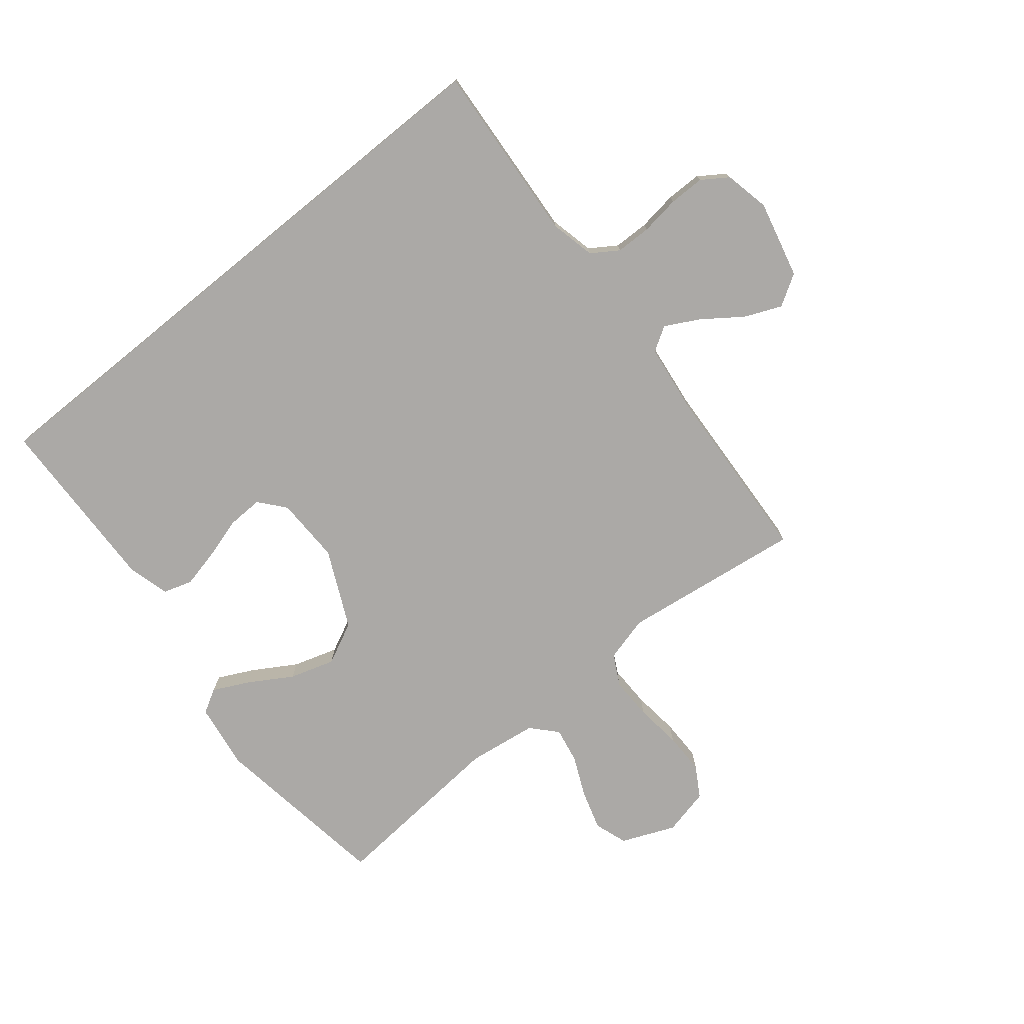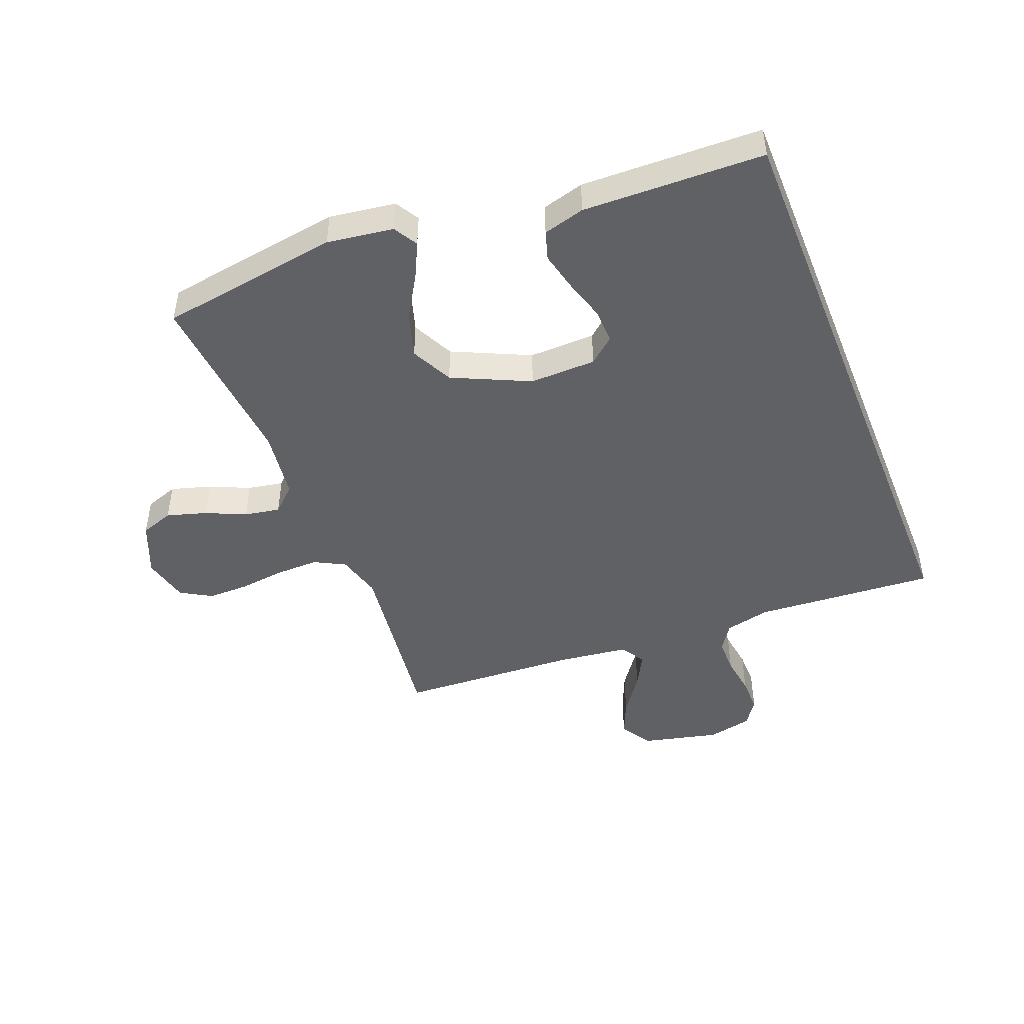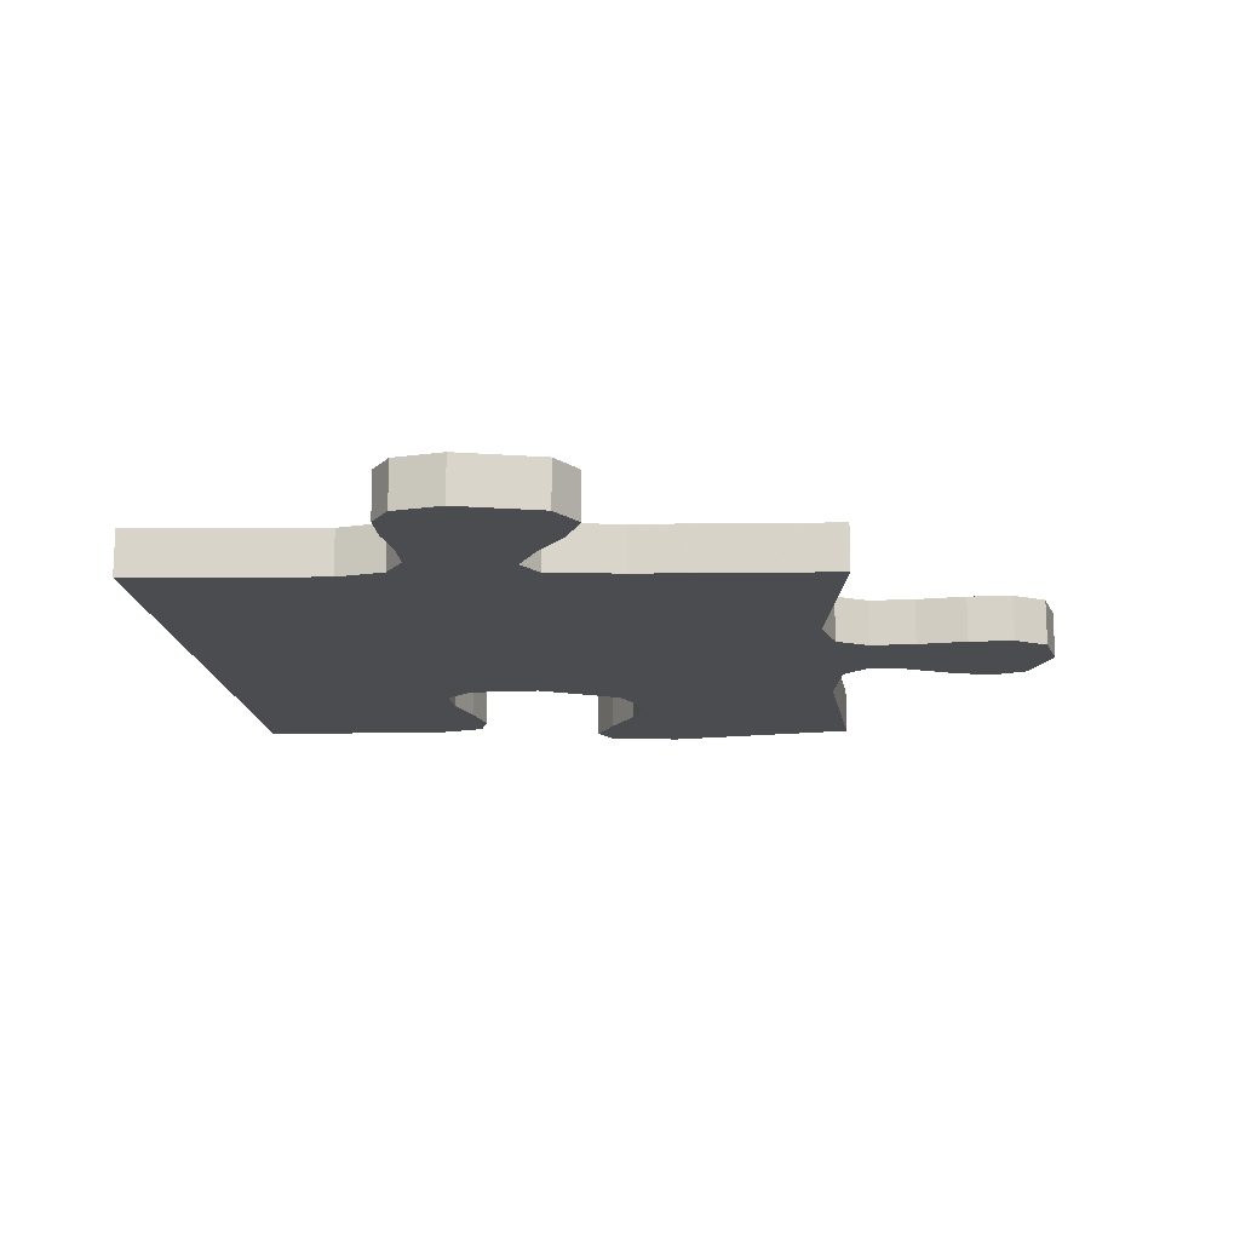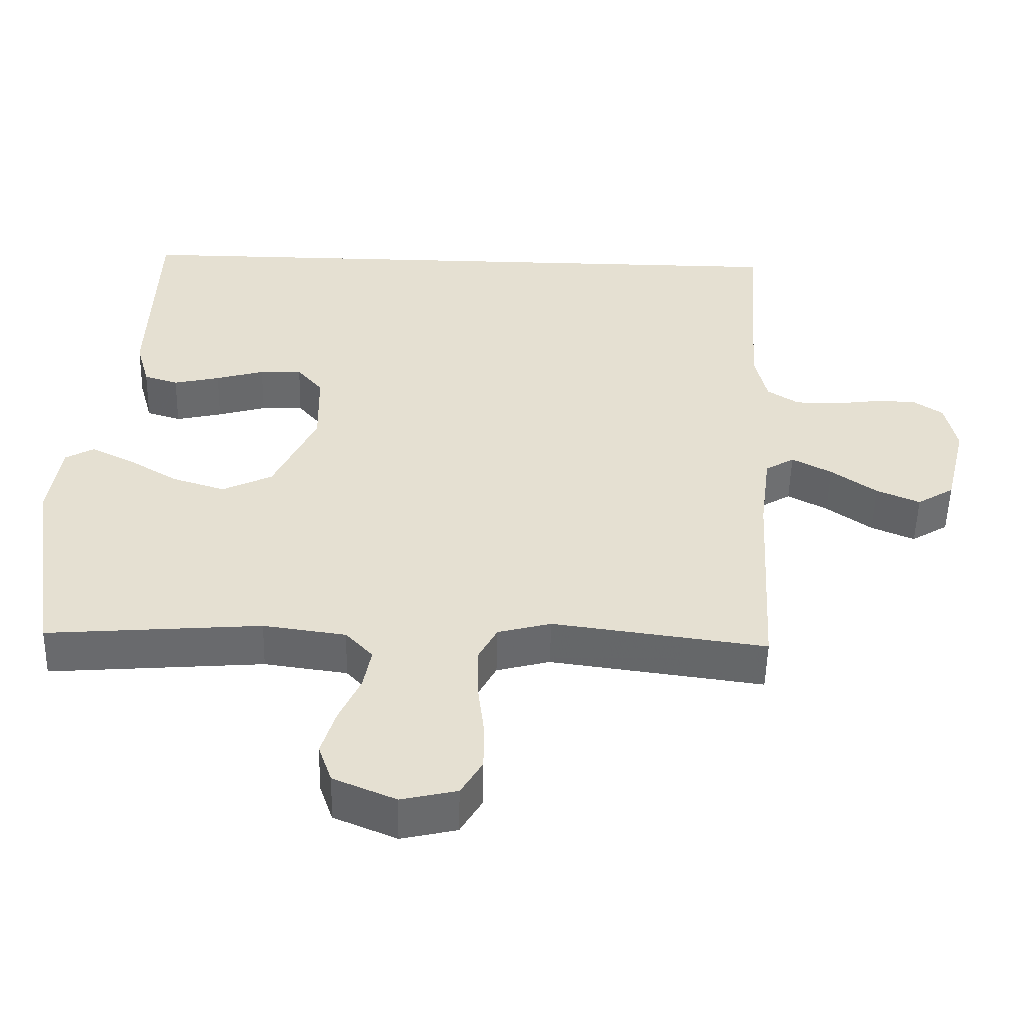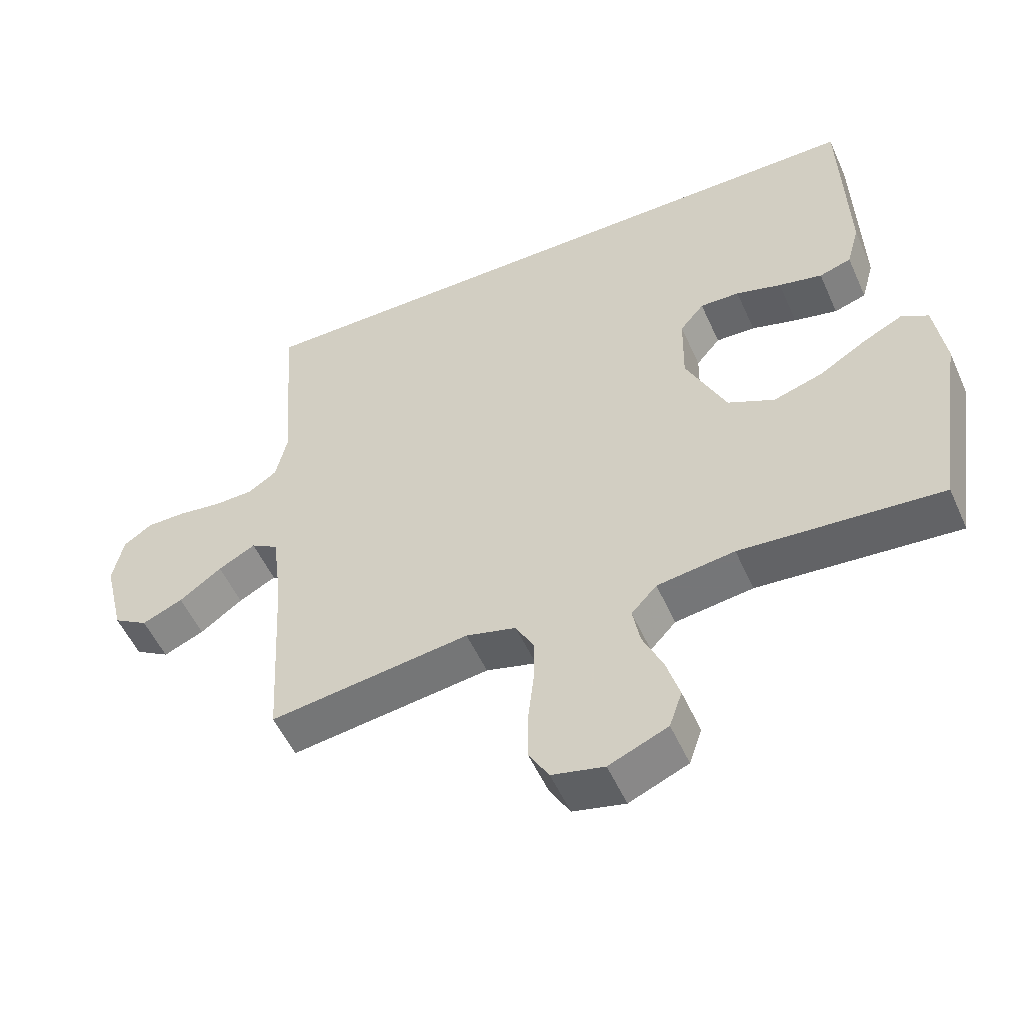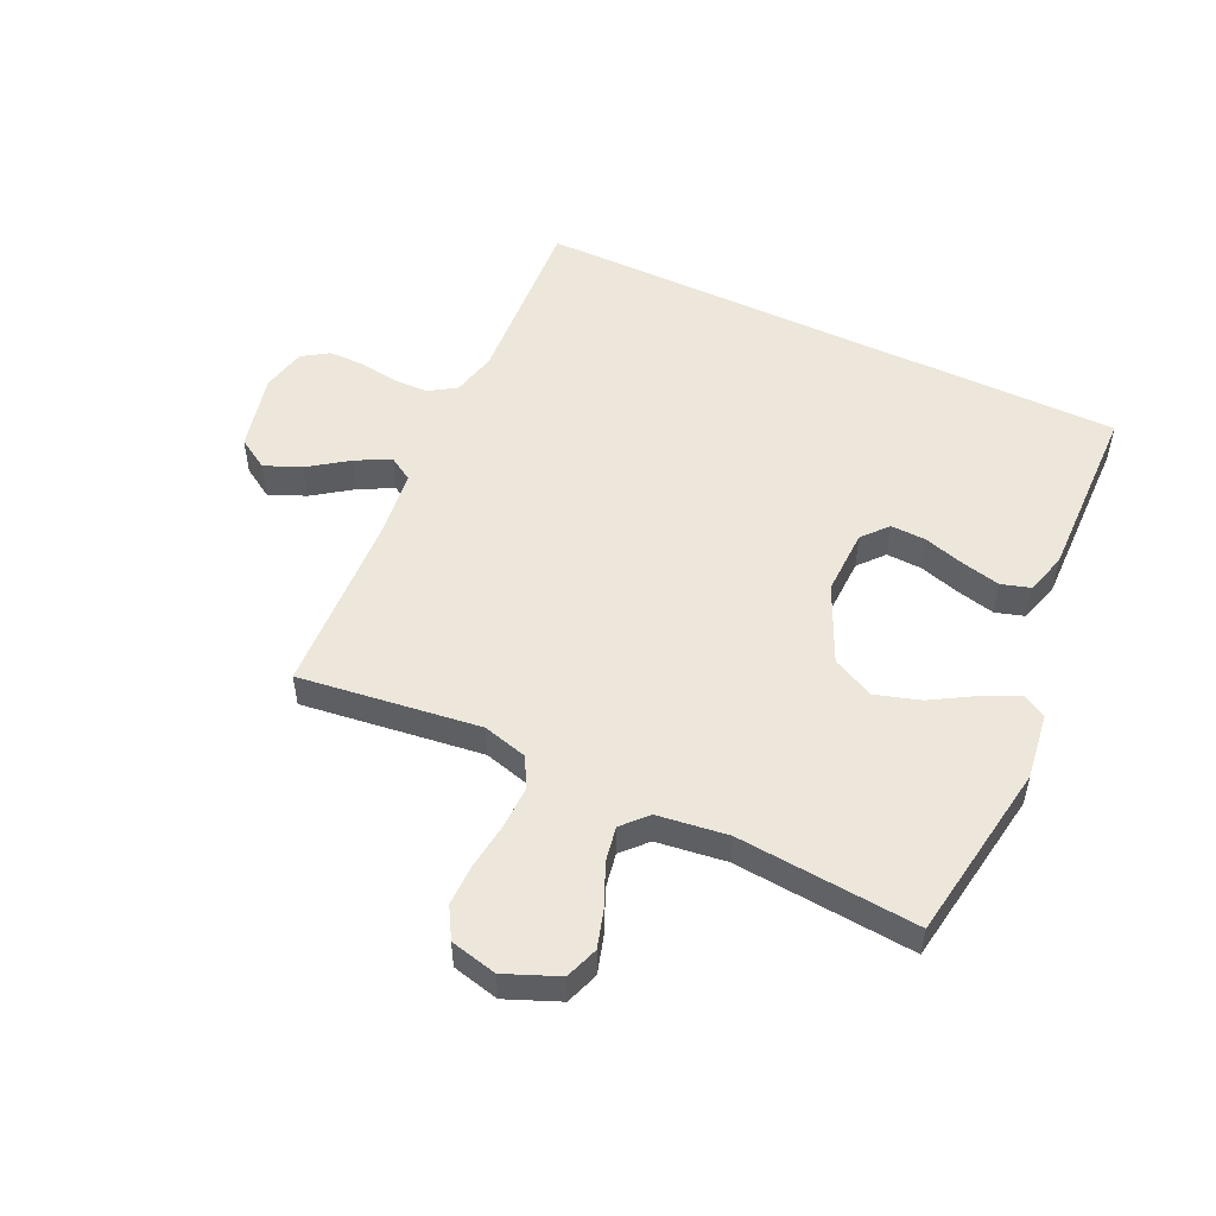
<metadata>
{"format":"obj","ext":"obj","renderer":"f3d","projection":"perspective","resolution":1024,"background":"white","views":[{"elev":-75.6,"azim":39.1,"up":"+Y"},{"elev":-46.5,"azim":-68.2,"up":"+Y"},{"elev":-15.0,"azim":94.8,"up":"+Y"},{"elev":-52.8,"azim":-1.4,"up":"+Z"},{"elev":-53.2,"azim":-156.2,"up":"+Z"},{"elev":51.8,"azim":-154.5,"up":"+Y"}]}
</metadata>
<code>
v -0.443 0.07 0.5
v 0.556 0.07 0.5
v 0.534 0.07 0.2
v 0.551 0.07 0.125
v 0.595 0.07 0.096
v 0.654 0.07 0.095
v 0.719 0.07 0.104
v 0.778 0.07 0.104
v 0.821 0.07 0.075
v 0.837 0.07 0
v 0.806 0.07 -0.128
v 0.754 0.07 -0.16
v 0.693 0.07 -0.134
v 0.629 0.07 -0.088
v 0.573 0.07 -0.058
v 0.532 0.07 -0.083
v 0.517 0.07 -0.2
v 0.5 0.07 -0.5
v 0.2 0.07 -0.46
v 0.125 0.07 -0.48
v 0.098 0.07 -0.531
v 0.099 0.07 -0.601
v 0.108 0.07 -0.678
v 0.108 0.07 -0.747
v 0.078 0.07 -0.798
v 0 0.07 -0.816
v -0.088 0.07 -0.779
v -0.107 0.07 -0.724
v -0.087 0.07 -0.658
v -0.057 0.07 -0.592
v -0.046 0.07 -0.533
v -0.084 0.07 -0.492
v -0.2 0.07 -0.476
v -0.5 0.07 -0.5
v -0.545 0.07 -0.2
v -0.529 0.07 -0.09
v -0.489 0.07 -0.067
v -0.43 0.07 -0.096
v -0.359 0.07 -0.139
v -0.285 0.07 -0.162
v -0.215 0.07 -0.128
v -0.155 0.07 0
v -0.157 0.07 0.11
v -0.193 0.07 0.153
v -0.252 0.07 0.151
v -0.32 0.07 0.131
v -0.385 0.07 0.116
v -0.433 0.07 0.131
v -0.452 0.07 0.2
v -0.443 0 0.5
v 0.556 0 0.5
v 0.534 0 0.2
v 0.551 0 0.125
v 0.595 0 0.096
v 0.654 0 0.095
v 0.719 0 0.104
v 0.778 0 0.104
v 0.821 0 0.075
v 0.837 0 0
v 0.806 0 -0.128
v 0.754 0 -0.16
v 0.693 0 -0.134
v 0.629 0 -0.088
v 0.573 0 -0.058
v 0.532 0 -0.083
v 0.517 0 -0.2
v 0.5 0 -0.5
v 0.2 0 -0.46
v 0.125 0 -0.48
v 0.098 0 -0.531
v 0.099 0 -0.601
v 0.108 0 -0.678
v 0.108 0 -0.747
v 0.078 0 -0.798
v 0 0 -0.816
v -0.088 0 -0.779
v -0.107 0 -0.724
v -0.087 0 -0.658
v -0.057 0 -0.592
v -0.046 0 -0.533
v -0.084 0 -0.492
v -0.2 0 -0.476
v -0.5 0 -0.5
v -0.545 0 -0.2
v -0.529 0 -0.09
v -0.489 0 -0.067
v -0.43 0 -0.096
v -0.359 0 -0.139
v -0.285 0 -0.162
v -0.215 0 -0.128
v -0.155 0 0
v -0.157 0 0.11
v -0.193 0 0.153
v -0.252 0 0.151
v -0.32 0 0.131
v -0.385 0 0.116
v -0.433 0 0.131
v -0.452 0 0.2
f 49 1 2
f 48 49 2
f 47 48 2
f 46 47 2
f 45 46 2
f 44 45 2 3
f 43 44 3 4
f 42 43 4 5
f 41 42 5 6
f 8 9 10
f 7 8 10
f 6 7 10
f 41 6 10
f 40 41 10
f 37 38 39
f 36 37 39
f 35 36 39
f 34 35 39
f 33 34 39
f 32 33 39 40
f 31 32 40
f 28 29 30
f 27 28 30
f 26 27 30
f 25 26 30
f 24 25 30
f 23 24 30
f 22 23 30
f 21 22 30 31
f 20 21 31 40
f 17 18 19
f 19 20 40
f 17 19 40
f 16 17 40
f 12 13 14
f 11 12 14
f 10 11 14
f 10 14 15
f 40 10 15
f 15 16 40
f 51 50 98
f 51 98 97
f 51 97 96
f 51 96 95
f 51 95 94
f 52 51 94 93
f 53 52 93 92
f 54 53 92 91
f 55 54 91 90
f 59 58 57
f 59 57 56
f 59 56 55
f 59 55 90
f 59 90 89
f 88 87 86
f 88 86 85
f 88 85 84
f 88 84 83
f 88 83 82
f 89 88 82 81
f 89 81 80
f 79 78 77
f 79 77 76
f 79 76 75
f 79 75 74
f 79 74 73
f 79 73 72
f 79 72 71
f 80 79 71 70
f 89 80 70 69
f 68 67 66
f 89 69 68
f 89 68 66
f 89 66 65
f 63 62 61
f 63 61 60
f 63 60 59
f 64 63 59
f 64 59 89
f 89 65 64
f 1 50 51 2
f 2 51 52 3
f 3 52 53 4
f 4 53 54 5
f 5 54 55 6
f 6 55 56 7
f 7 56 57 8
f 8 57 58 9
f 9 58 59 10
f 10 59 60 11
f 11 60 61 12
f 12 61 62 13
f 13 62 63 14
f 14 63 64 15
f 15 64 65 16
f 16 65 66 17
f 17 66 67 18
f 18 67 68 19
f 19 68 69 20
f 20 69 70 21
f 21 70 71 22
f 22 71 72 23
f 23 72 73 24
f 24 73 74 25
f 25 74 75 26
f 26 75 76 27
f 27 76 77 28
f 28 77 78 29
f 29 78 79 30
f 30 79 80 31
f 31 80 81 32
f 32 81 82 33
f 33 82 83 34
f 34 83 84 35
f 35 84 85 36
f 36 85 86 37
f 37 86 87 38
f 38 87 88 39
f 39 88 89 40
f 40 89 90 41
f 41 90 91 42
f 42 91 92 43
f 43 92 93 44
f 44 93 94 45
f 45 94 95 46
f 46 95 96 47
f 47 96 97 48
f 48 97 98 49
f 49 98 50 1

</code>
